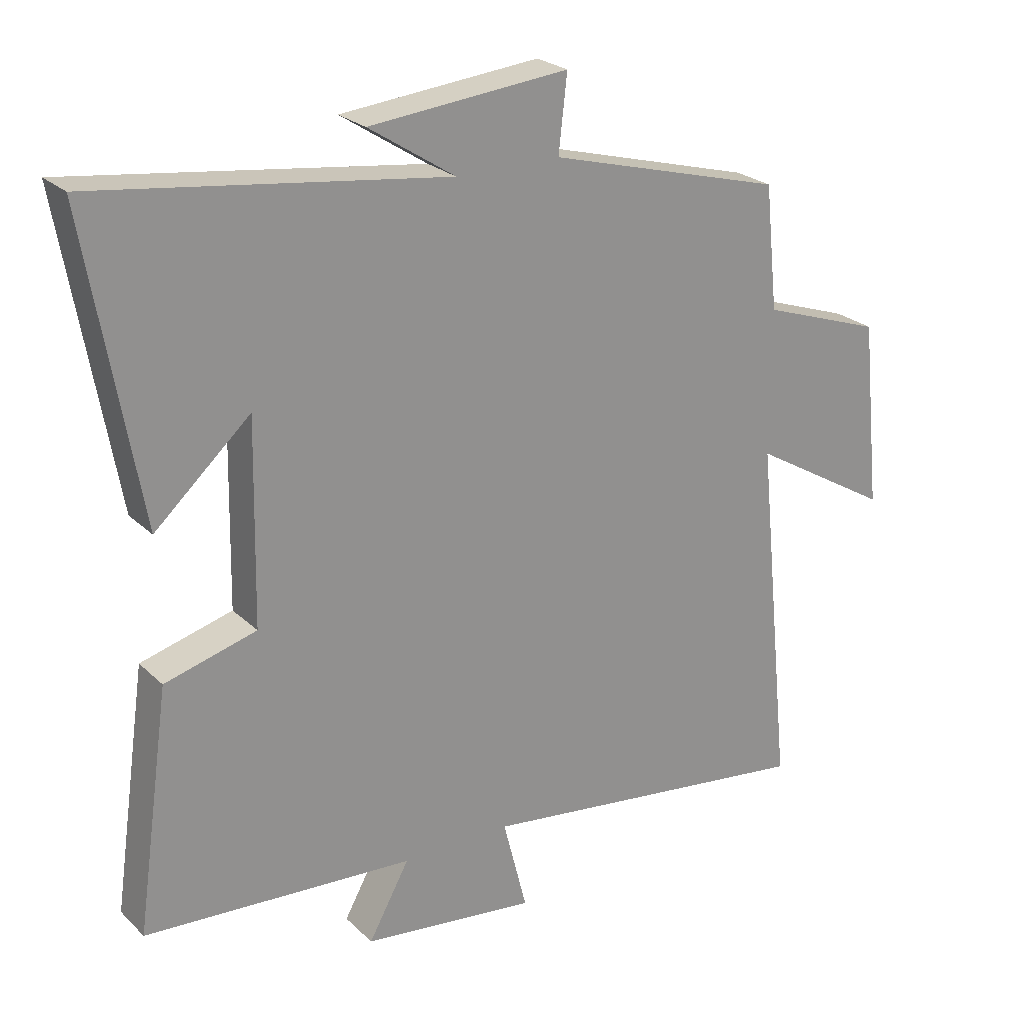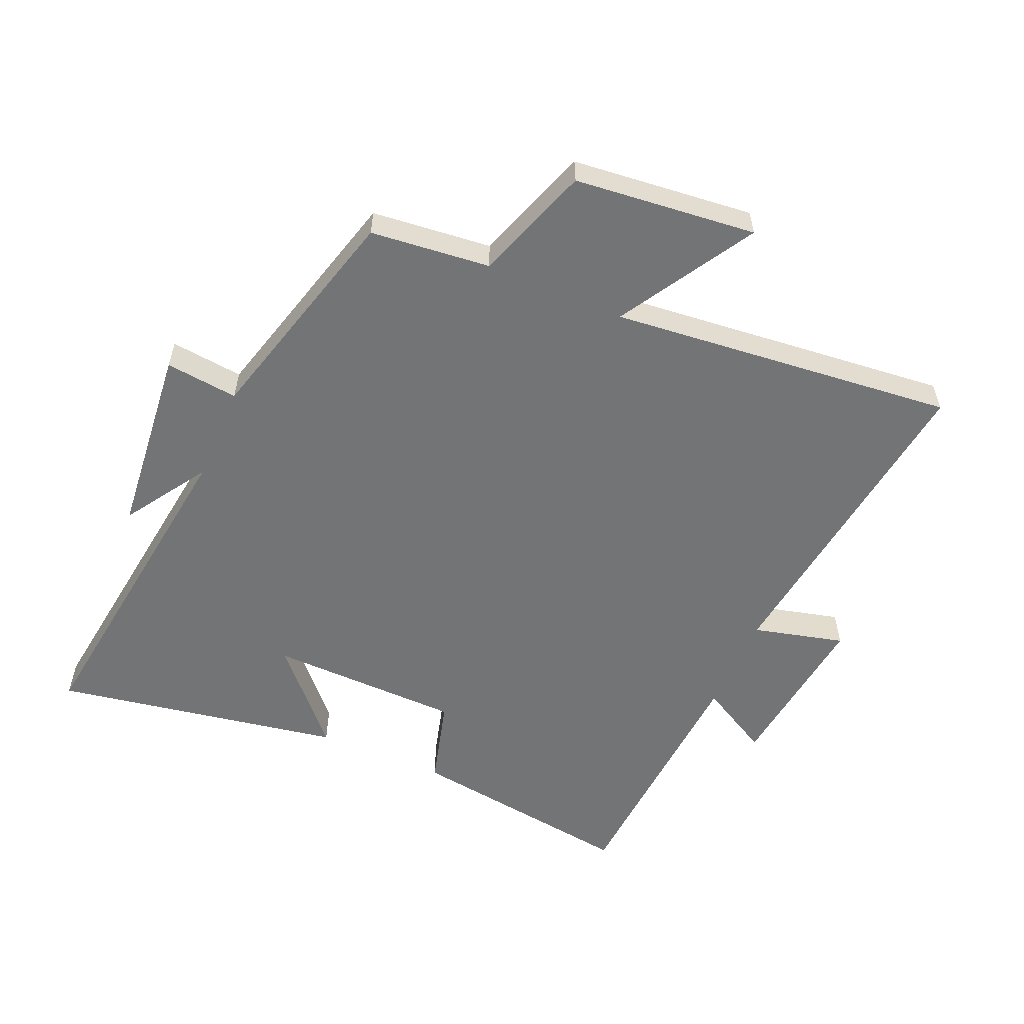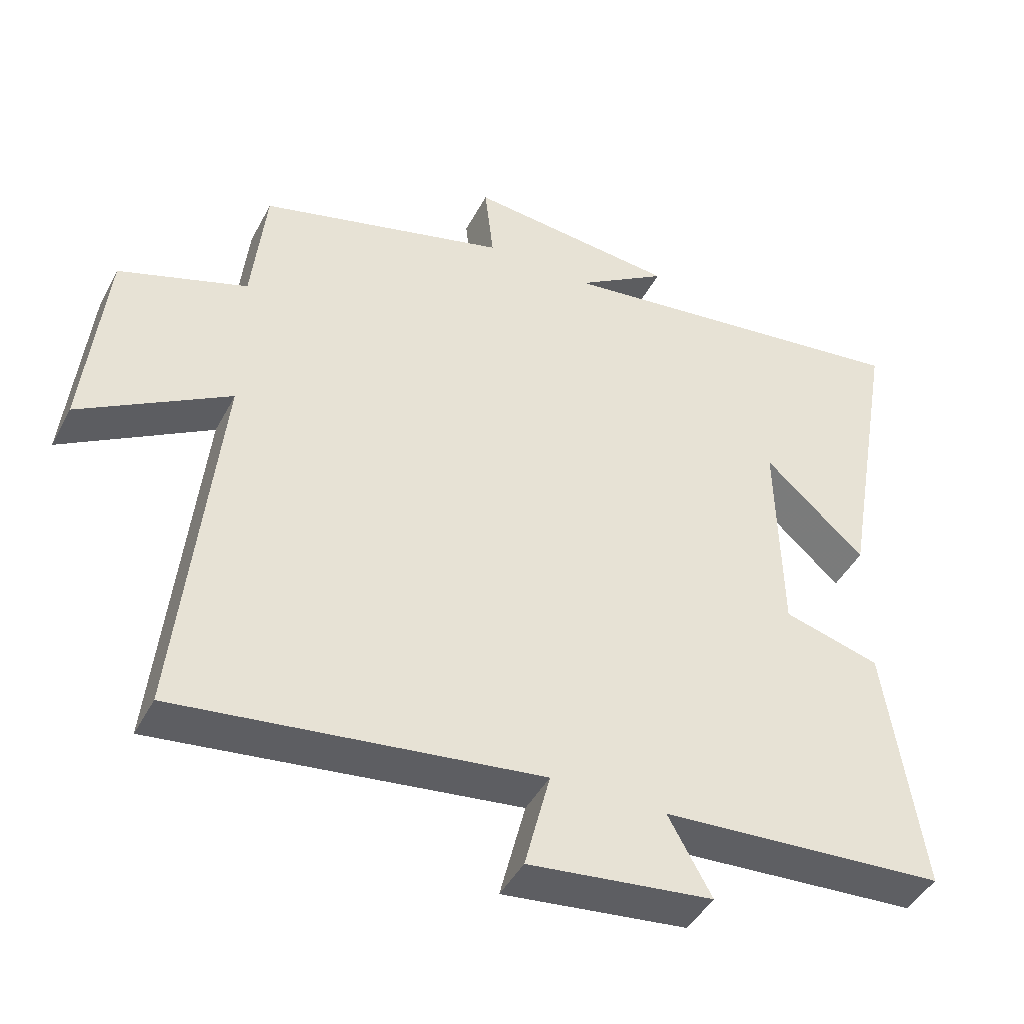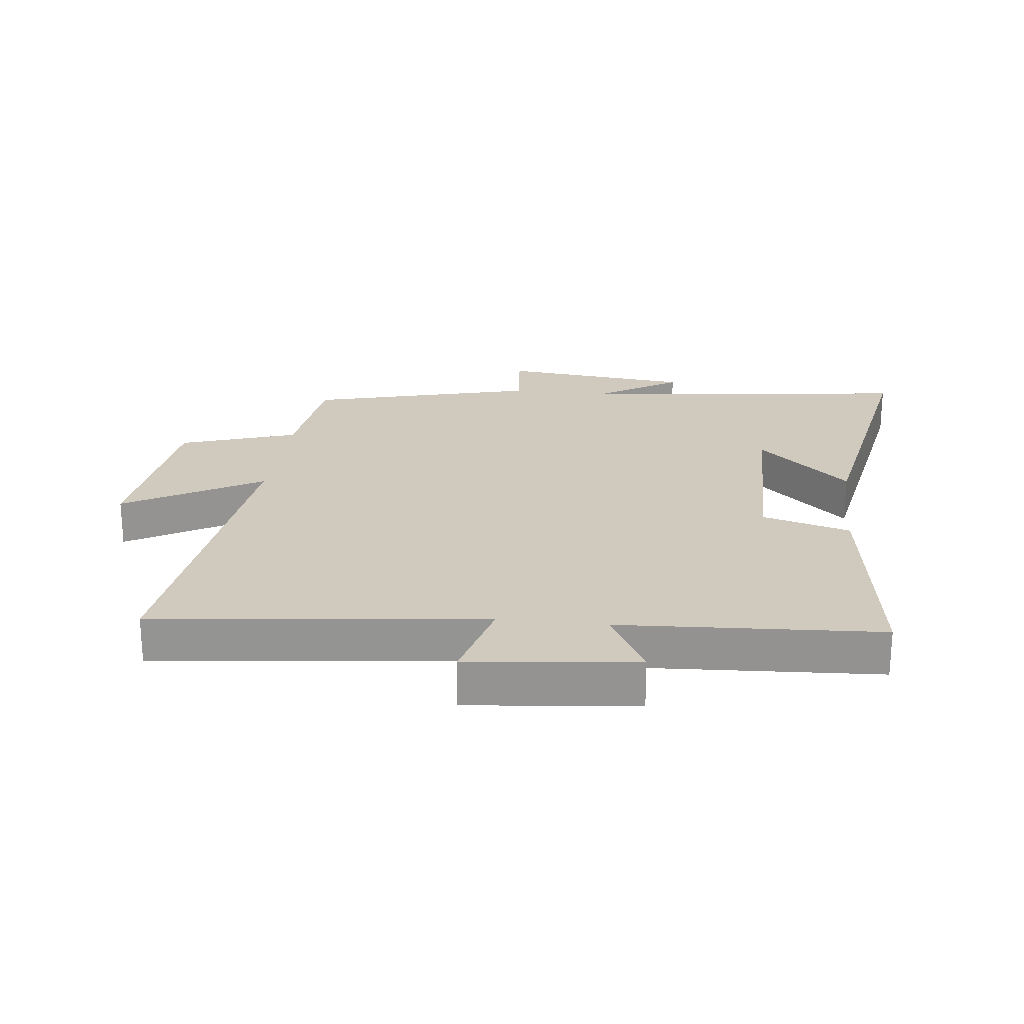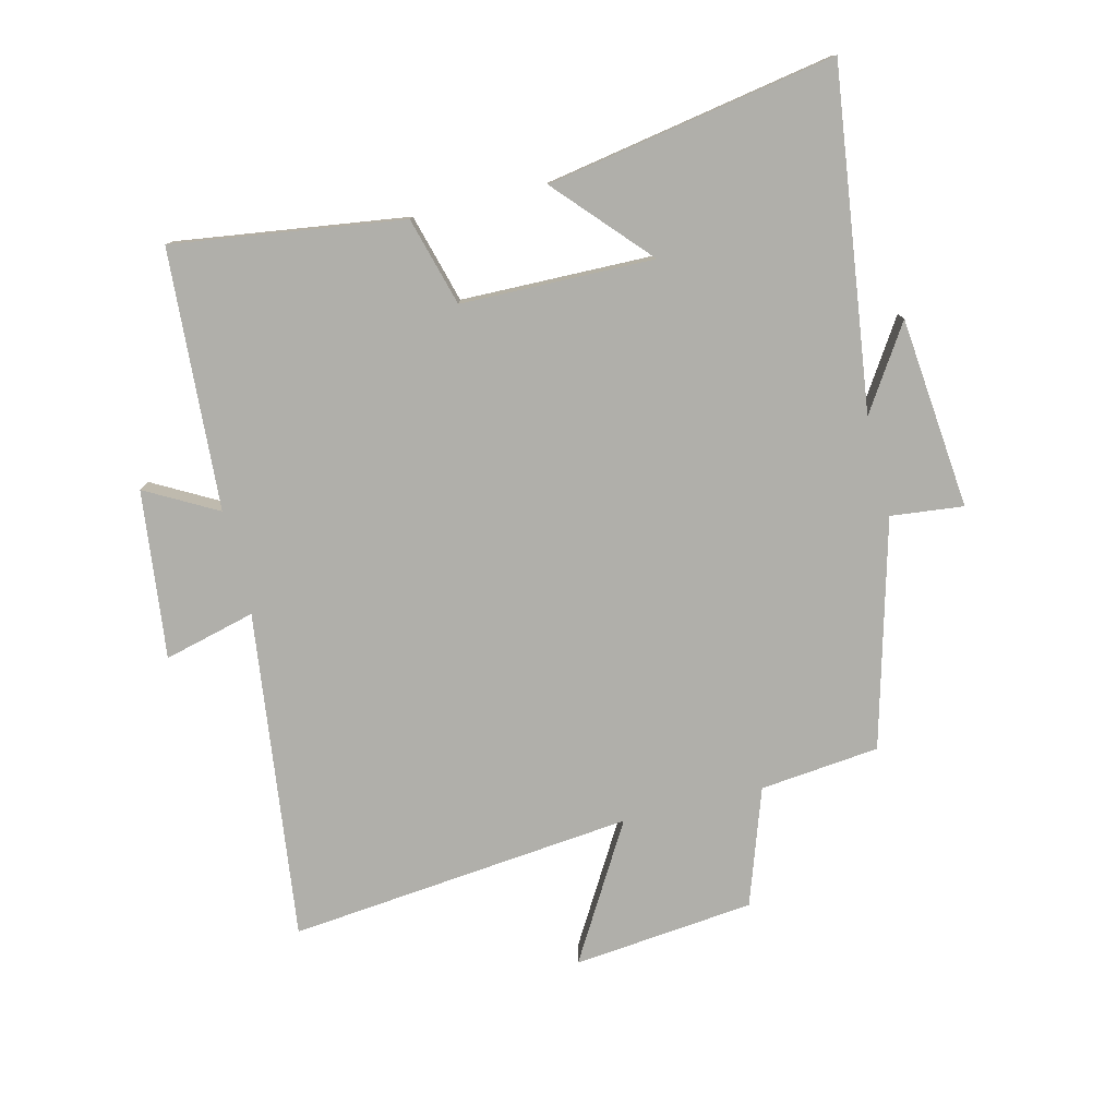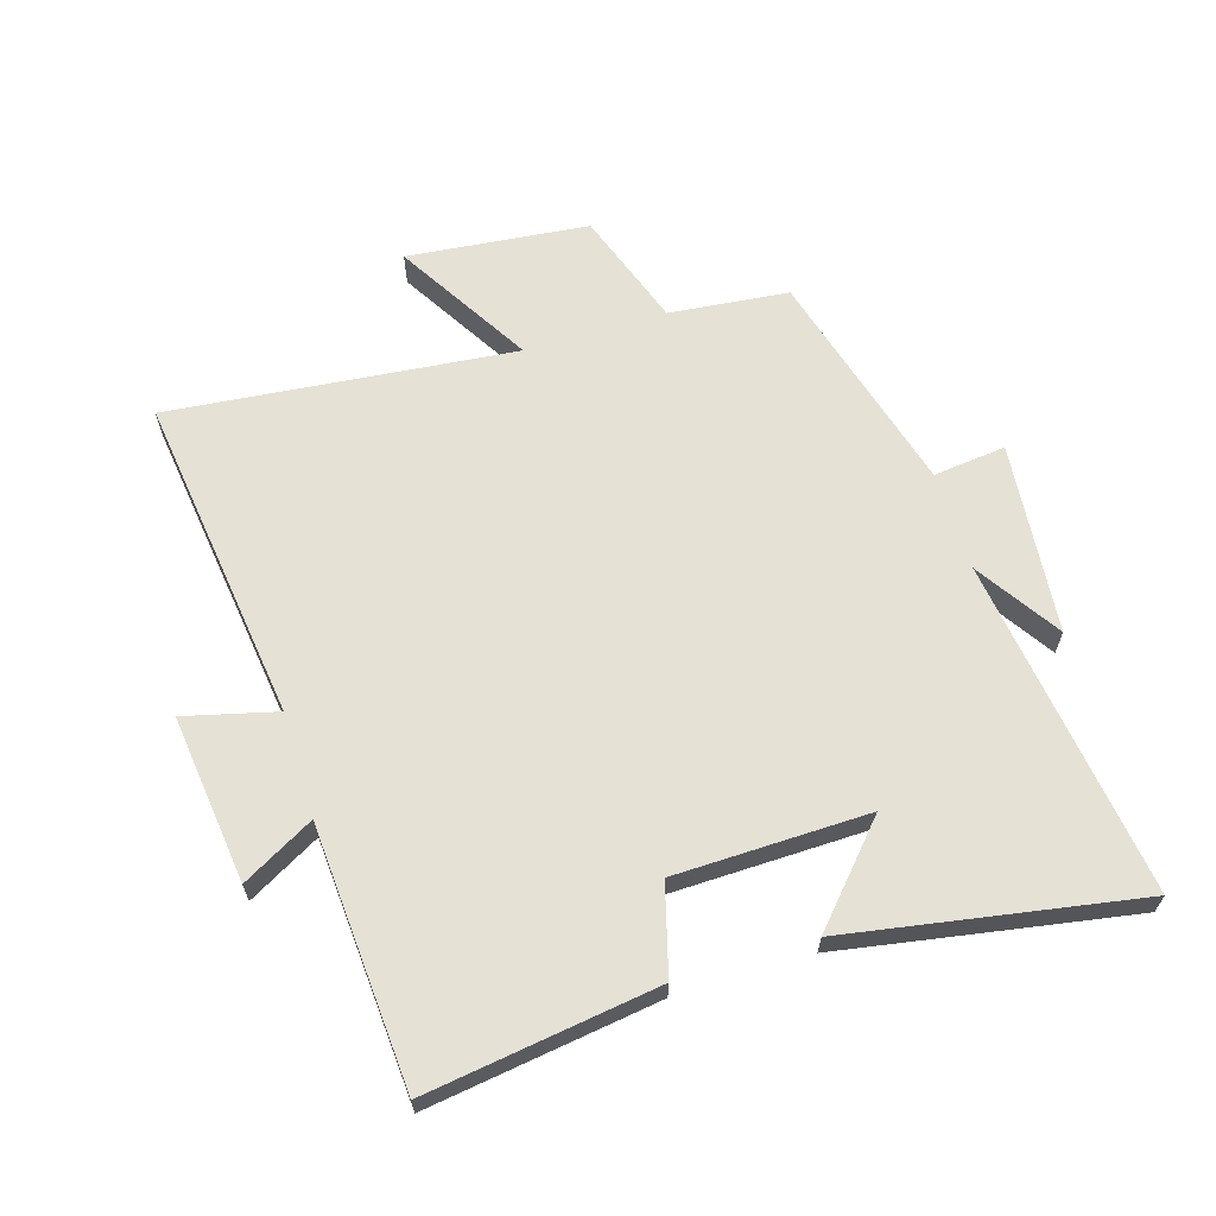
<metadata>
{"format":"obj","ext":"obj","renderer":"f3d","projection":"perspective","resolution":1024,"background":"white","views":[{"elev":24.3,"azim":-33.7,"up":"+Z"},{"elev":-56.2,"azim":66.6,"up":"+Y"},{"elev":-44.3,"azim":153.7,"up":"+Z"},{"elev":23.1,"azim":-172.9,"up":"+Y"},{"elev":-78.0,"azim":-76.1,"up":"+Y"},{"elev":64.1,"azim":-107.1,"up":"+Y"}]}
</metadata>
<code>
v -0.581 0.07 0.571
v -0.042 0.07 0.5
v -0.175 0.07 0.586
v 0.131 0.07 0.616
v 0.118 0.07 0.5
v 0.48 0.07 0.402
v 0.5 0.07 0.211
v 0.686 0.07 0.147
v 0.716 0.07 -0.143
v 0.5 0.07 -0.015
v 0.556 0.07 -0.567
v 0.031 0.07 -0.5
v 0.068 0.07 -0.646
v -0.2 0.07 -0.614
v -0.137 0.07 -0.5
v -0.552 0.07 -0.473
v -0.5 0.07 -0.105
v -0.359 0.07 -0.066
v -0.353 0.07 0.242
v -0.5 0.07 0.109
v -0.581 0 0.571
v -0.042 0 0.5
v -0.175 0 0.586
v 0.131 0 0.616
v 0.118 0 0.5
v 0.48 0 0.402
v 0.5 0 0.211
v 0.686 0 0.147
v 0.716 0 -0.143
v 0.5 0 -0.015
v 0.556 0 -0.567
v 0.031 0 -0.5
v 0.068 0 -0.646
v -0.2 0 -0.614
v -0.137 0 -0.5
v -0.552 0 -0.473
v -0.5 0 -0.105
v -0.359 0 -0.066
v -0.353 0 0.242
v -0.5 0 0.109
f 19 20 1
f 15 16 17 18
f 15 18 19
f 12 13 14 15
f 12 15 19
f 10 11 12 19
f 7 8 9 10
f 7 10 19
f 6 7 19
f 5 6 19
f 2 3 4 5
f 2 5 19
f 1 2 19
f 21 40 39
f 38 37 36 35
f 39 38 35
f 35 34 33 32
f 39 35 32
f 39 32 31 30
f 30 29 28 27
f 39 30 27
f 39 27 26
f 39 26 25
f 25 24 23 22
f 39 25 22
f 39 22 21
f 1 21 22 2
f 2 22 23 3
f 3 23 24 4
f 4 24 25 5
f 5 25 26 6
f 6 26 27 7
f 7 27 28 8
f 8 28 29 9
f 9 29 30 10
f 10 30 31 11
f 11 31 32 12
f 12 32 33 13
f 13 33 34 14
f 14 34 35 15
f 15 35 36 16
f 16 36 37 17
f 17 37 38 18
f 18 38 39 19
f 19 39 40 20
f 20 40 21 1

</code>
